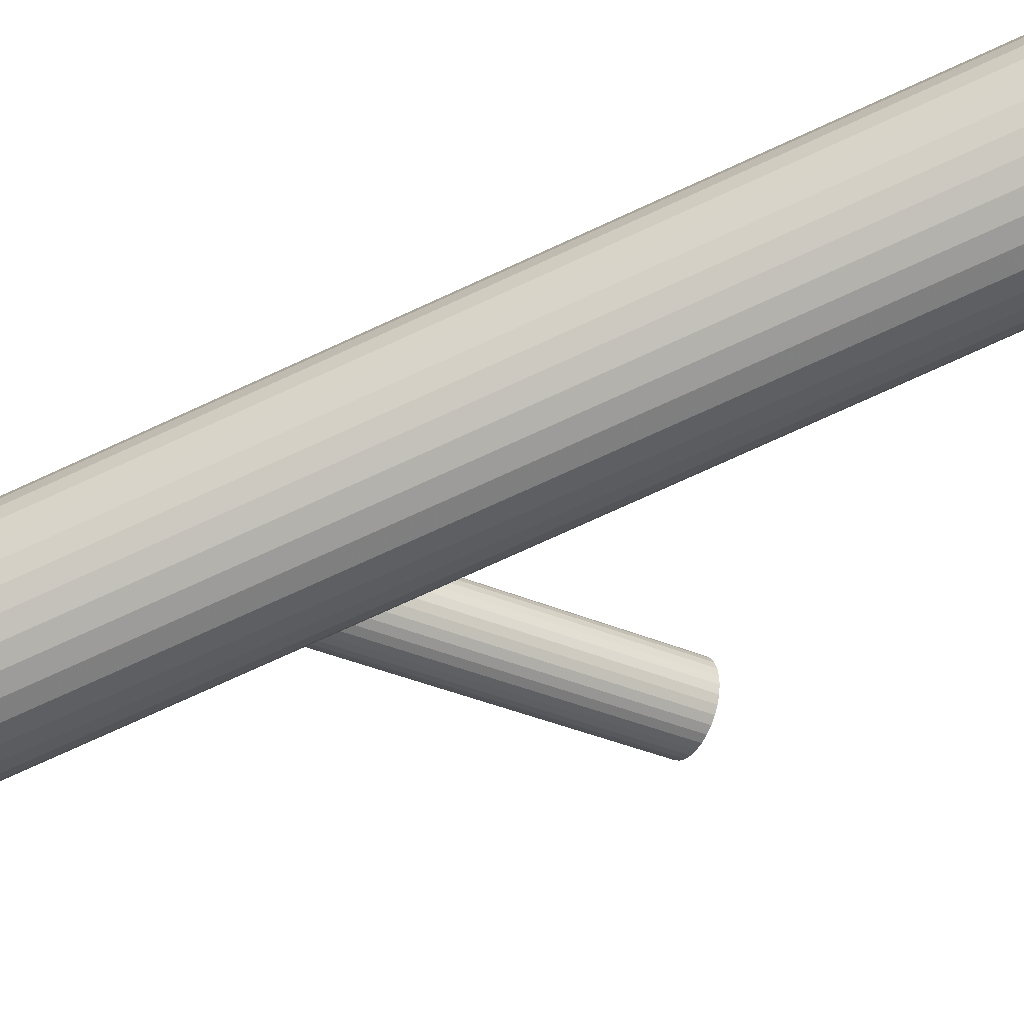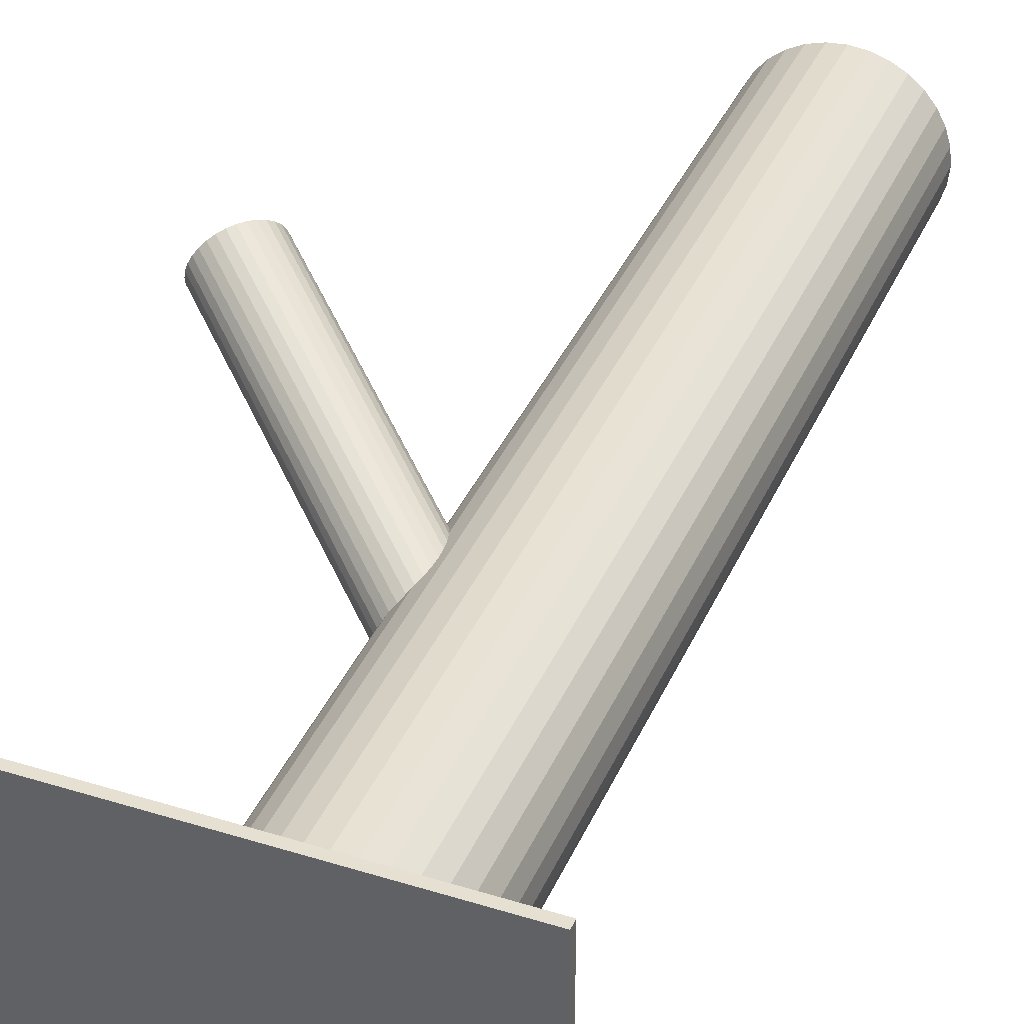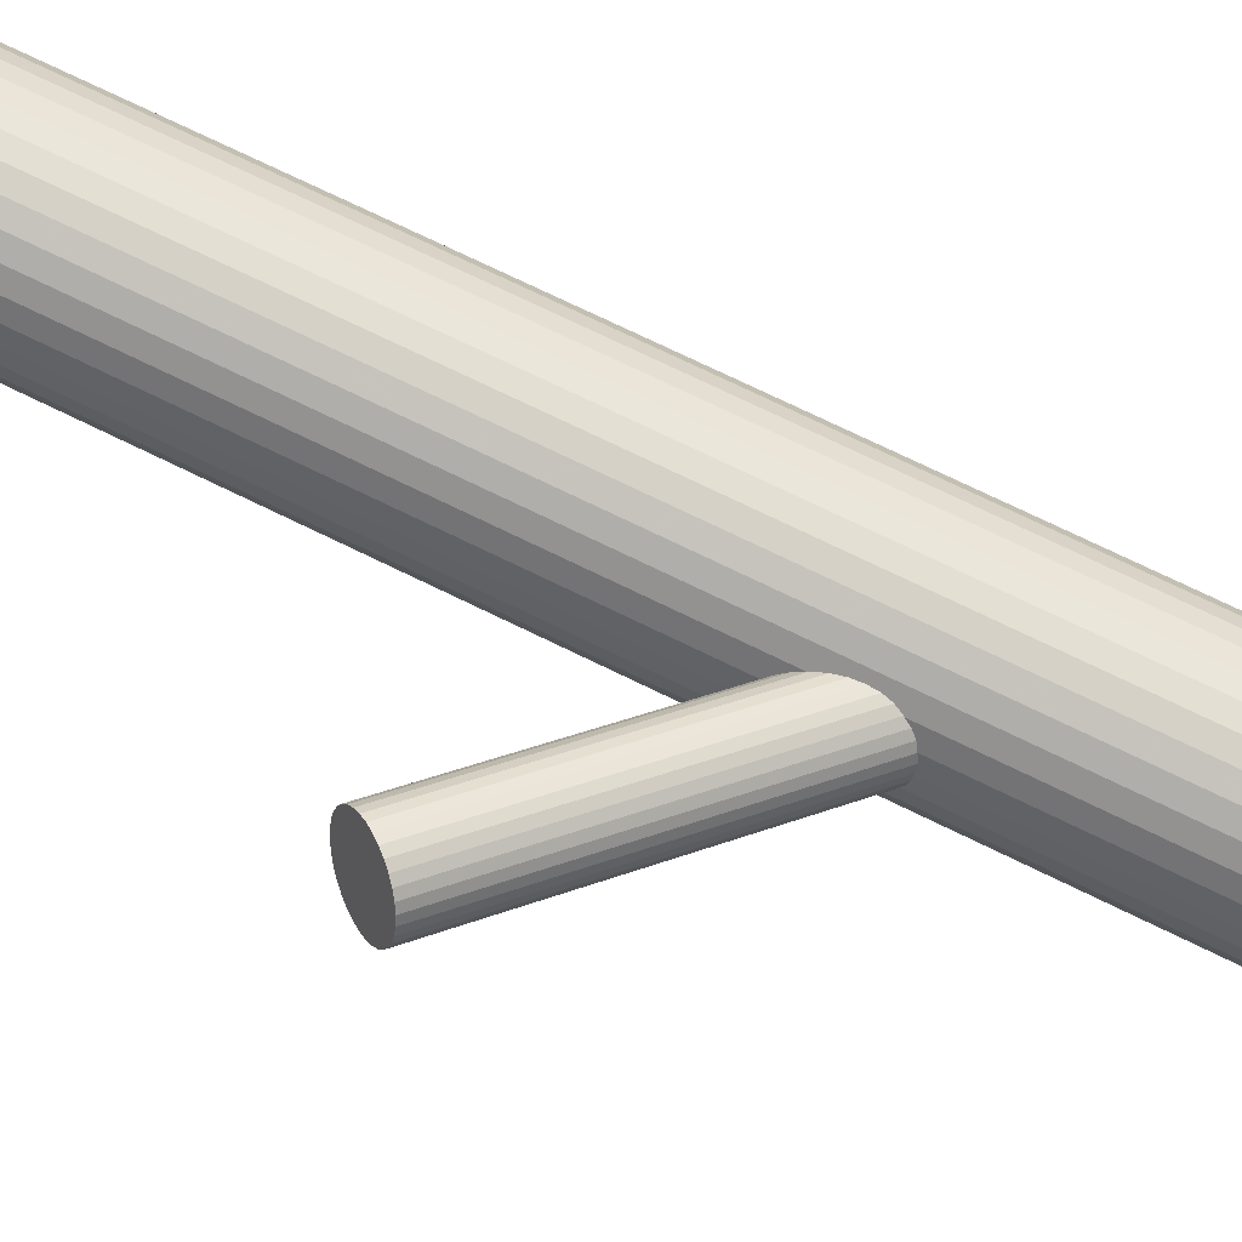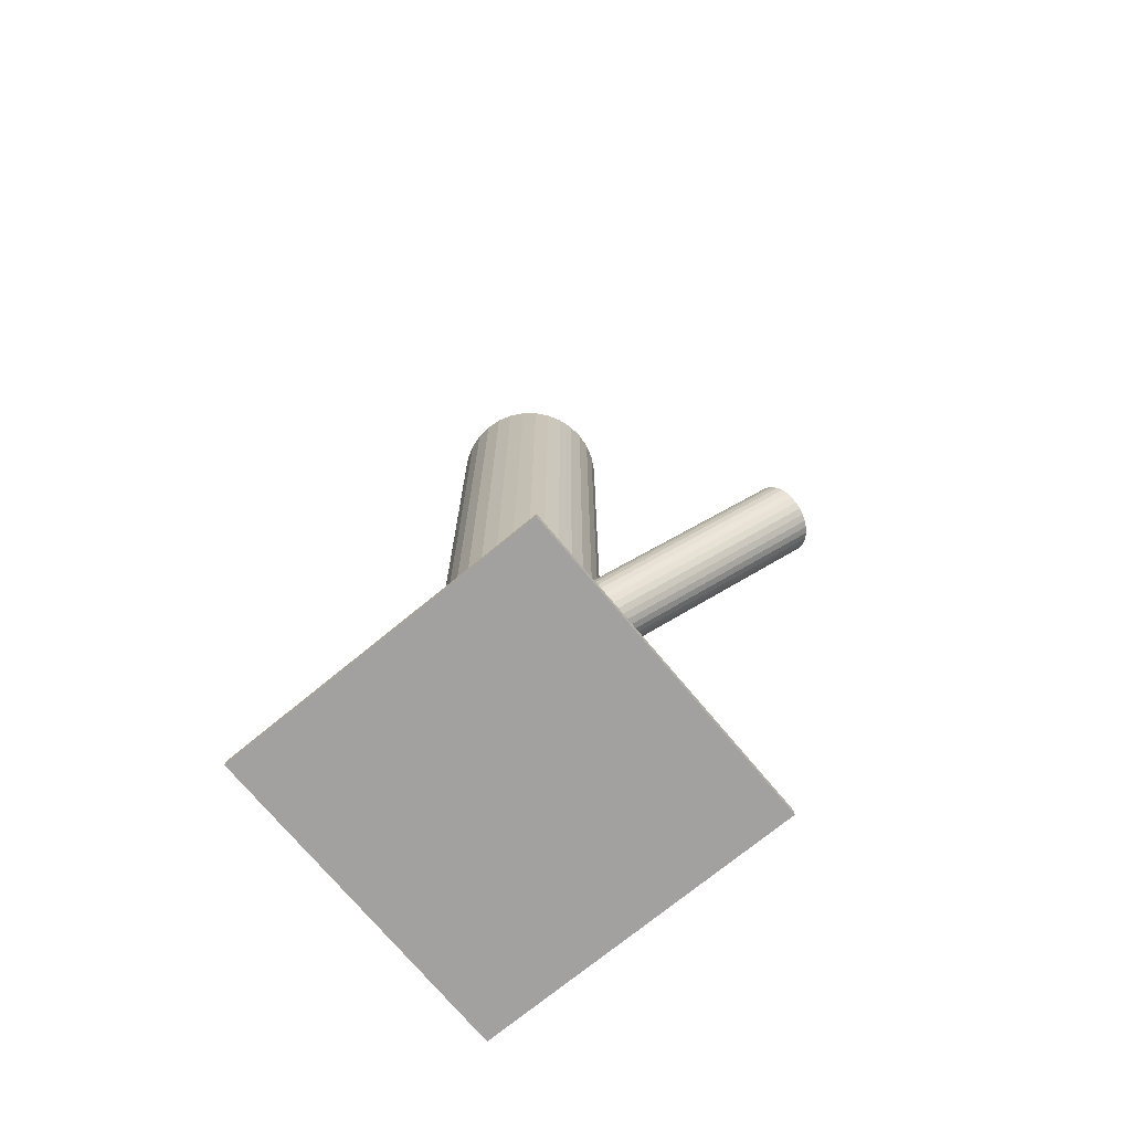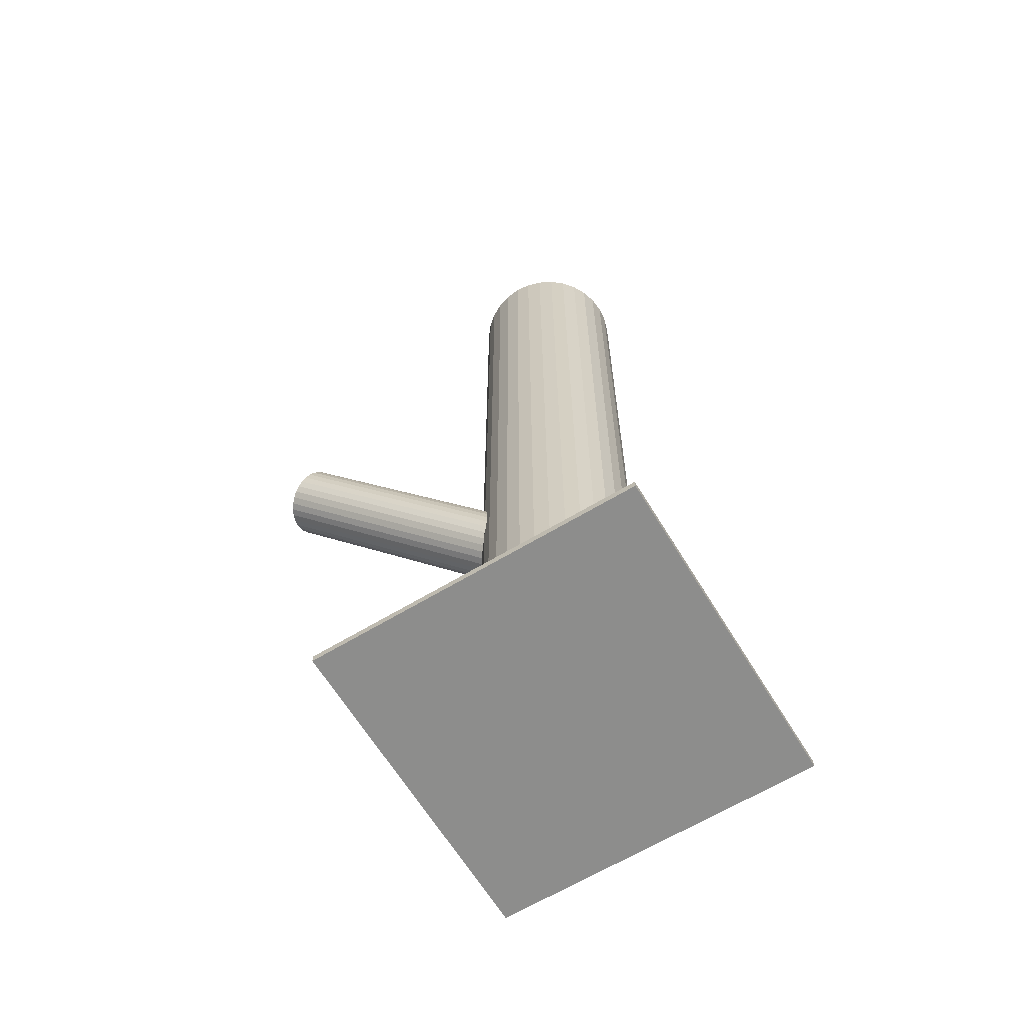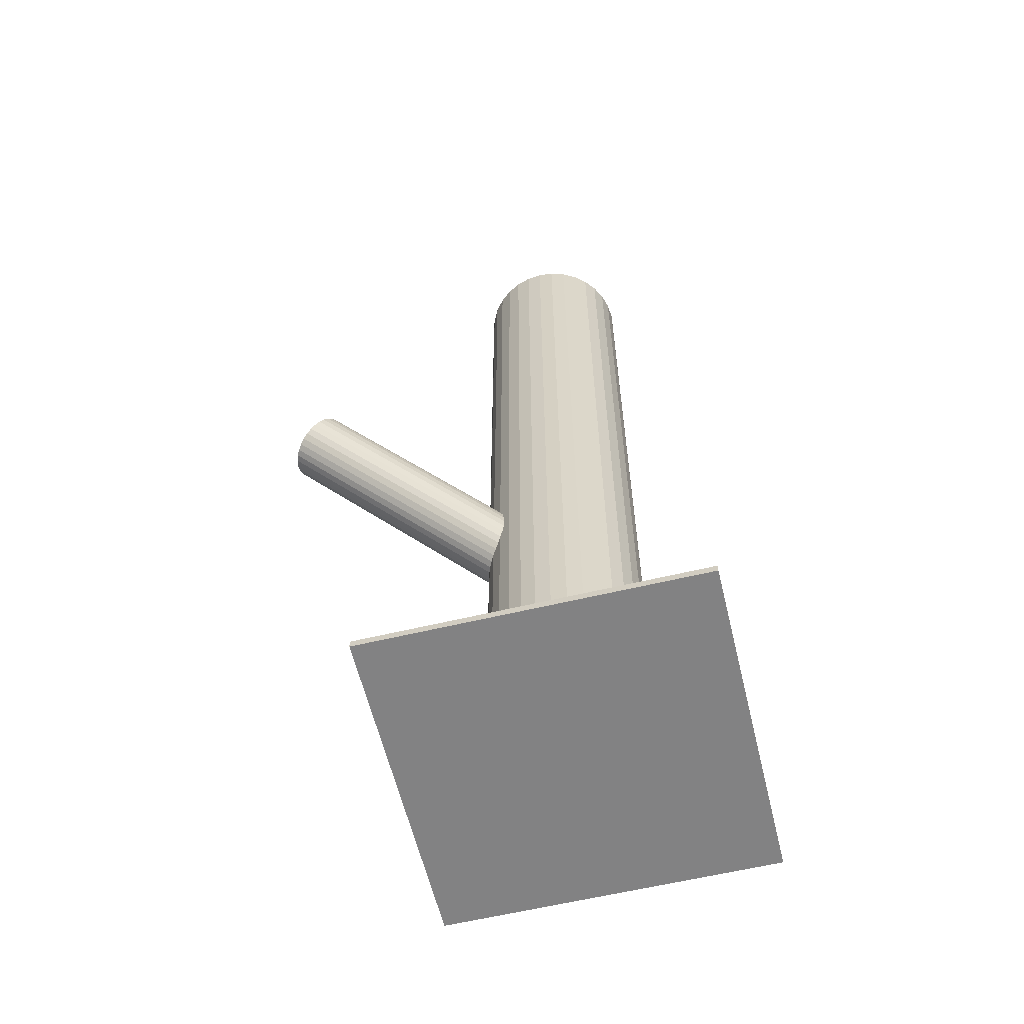
<metadata>
{"format":"obj","ext":"obj","renderer":"f3d","projection":"perspective","resolution":1024,"background":"white","views":[{"elev":-74.9,"azim":-65.4,"up":"+Y"},{"elev":37.6,"azim":-158.2,"up":"+Y"},{"elev":72.8,"azim":116.1,"up":"+Y"},{"elev":-72.2,"azim":39.6,"up":"+Z"},{"elev":-64.4,"azim":-148.7,"up":"+Z"},{"elev":-60.8,"azim":-166.3,"up":"+Z"}]}
</metadata>
<code>
v -0.03599 0.002641 -0.2224
v -0.06537 0.03471 -0.2053
v 0.01721 0.03186 -0.5
v 0.01721 0.03186 0.5
v 0.01721 -0.03186 -0.5
v 0.01721 -0.03186 0.5
v 0.1936 0.1517 0.03392
v 0.218 0.1384 0.01307
v 0.1902 0.09526 0.06594
v 0.2041 0.1168 0.0395
v 0.2146 0.08197 0.04509
v -0.03552 -0.02279 -0.2103
v -0.07759 -0.01578 -0.1663
v -0.1289 -0.04625 -0.5
v -0.1289 -0.04625 0.5
v -0.1289 0.04625 -0.5
v -0.1289 0.04625 0.5
v -0.07847 0.0312 -0.1888
v -0.23 0.1703 -0.5
v -0.23 0.1703 -0.4917
v -0.23 -0.1703 -0.5
v -0.23 -0.1703 -0.4917
v -0.09156 -0.07692 -0.5
v -0.09156 -0.07692 0.5
v -0.09156 0.07692 -0.5
v -0.09156 0.07692 0.5
v 0.219 0.08315 0.0395
v 0.2086 0.1473 0.01927
v 0.2294 0.1126 0.01307
v -0.1414 -0.01624 -0.5
v -0.1414 -0.01624 0.5
v -0.1414 0.01624 -0.5
v -0.1414 0.01624 0.5
v -0.01345 0.06922 -0.5
v -0.01345 0.06922 0.5
v -0.01345 -0.06922 -0.5
v -0.01345 -0.06922 0.5
v 0.2253 0.1262 0.01089
v -0.06905 -0.02652 -0.1706
v -0.05908 -0.03322 -0.1785
v -0.03378 -0.0109 -0.2182
v 0.1822 0.1444 0.05045
v -0.03781 -0.02752 -0.2053
v 0.1782 0.1277 0.0633
v 0.2035 0.1501 0.02361
v 0.2135 0.1434 0.01571
v -0.08091 -0.009392 -0.1657
v -0.143 0 -0.5
v -0.143 0 0.5
v -0.085 0.004212 -0.1679
v -0.07462 0.03368 -0.1944
v -0.06415 -0.03046 -0.1741
v -0.0008337 -0.05887 -0.5
v -0.0008337 -0.05887 0.5
v -0.0008337 0.05887 -0.5
v -0.0008337 0.05887 0.5
v 0.2229 0.08563 0.03392
v 0.222 0.1326 0.01144
v 0.1799 0.1396 0.0554
v -0.0597 0 -0.5
v -0.0597 0 -0.1944
v -0.0597 0 0.5
v -0.0597 0.08325 -0.5
v -0.0597 0.08325 0.5
v -0.0597 -0.08325 -0.5
v -0.0597 -0.08325 0.5
v -0.04582 0.02157 -0.2208
v -0.07019 0.03486 -0.1999
v -0.07359 -0.02157 -0.1679
v -0.04921 -0.03486 -0.1888
v 0.1804 0.1142 0.06757
v 0.2098 0.08212 0.05045
v 0.2297 0.09966 0.01927
v -0.1186 -0.05887 -0.5
v -0.1186 -0.05887 0.5
v -0.1186 0.05887 -0.5
v -0.1186 0.05887 0.5
v -0.05525 0.03046 -0.2146
v -0.04479 -0.03368 -0.1944
v -0.0344 -0.004212 -0.2208
v 0.02355 0 -0.5
v 0.02355 0 0.5
v -0.0385 0.009392 -0.223
v -0.0816 0.02752 -0.1834
v -0.08562 0.0109 -0.1706
v -0.06032 0.03322 -0.2103
v 0.1786 0.134 0.05974
v -0.05036 0.02652 -0.2182
v 0.2278 0.1195 0.01144
v -0.106 0.06922 -0.5
v -0.106 0.06922 0.5
v -0.106 -0.06922 -0.5
v -0.106 -0.06922 0.5
v 0.1985 0.1515 0.02855
v 0.02195 -0.01624 -0.5
v 0.02195 -0.01624 0.5
v 0.02195 0.01624 -0.5
v 0.02195 0.01624 0.5
v 0.2283 0.09404 0.02361
v -0.02784 -0.07692 -0.5
v -0.02784 -0.07692 0.5
v -0.02784 0.07692 -0.5
v -0.02784 0.07692 0.5
v 0.1862 0.101 0.06757
v 0.1106 0.1703 -0.5
v 0.1106 0.1703 -0.4917
v 0.1106 -0.1703 -0.5
v 0.1106 -0.1703 -0.4917
v -0.04094 -0.0312 -0.1999
v 0.00952 -0.04625 -0.5
v 0.00952 -0.04625 0.5
v 0.00952 0.04625 -0.5
v 0.00952 0.04625 0.5
v 0.1853 0.148 0.04509
v -0.04181 0.01578 -0.2224
v -0.08389 0.02279 -0.1785
v -0.1366 0.03186 -0.5
v -0.1366 0.03186 0.5
v -0.1366 -0.03186 -0.5
v -0.1366 -0.03186 0.5
v -0.05404 -0.03471 -0.1834
v -0.08341 -0.002641 -0.1663
v 0.1948 0.09031 0.0633
v -0.03416 -0.01717 -0.2146
v -0.07595 0.08165 -0.5
v -0.07595 0.08165 0.5
v -0.07595 -0.08165 -0.5
v -0.07595 -0.08165 0.5
v 0.2047 0.08361 0.0554
v 0.23 0.1059 0.01571
v 0.226 0.08931 0.02855
v 0.1829 0.1074 0.06812
v 0.1788 0.121 0.06594
v 0.1892 0.1505 0.0395
v 0.1997 0.08637 0.05974
v -0.08525 0.01717 -0.1741
v -0.04346 0.08165 -0.5
v -0.04346 0.08165 0.5
v -0.04346 -0.08165 -0.5
v -0.04346 -0.08165 0.5
f 81 60 97
f 81 97 82
f 82 97 98
f 82 98 62
f 97 60 3
f 97 3 98
f 98 3 4
f 98 4 62
f 3 60 112
f 3 112 4
f 4 112 113
f 4 113 62
f 112 60 55
f 112 55 113
f 113 55 56
f 113 56 62
f 55 60 34
f 55 34 56
f 56 34 35
f 56 35 62
f 34 60 102
f 34 102 35
f 35 102 103
f 35 103 62
f 102 60 137
f 102 137 103
f 103 137 138
f 103 138 62
f 137 60 63
f 137 63 138
f 138 63 64
f 138 64 62
f 63 60 125
f 63 125 64
f 64 125 126
f 64 126 62
f 125 60 25
f 125 25 126
f 126 25 26
f 126 26 62
f 25 60 90
f 25 90 26
f 26 90 91
f 26 91 62
f 90 60 76
f 90 76 91
f 91 76 77
f 91 77 62
f 76 60 16
f 76 16 77
f 77 16 17
f 77 17 62
f 16 60 117
f 16 117 17
f 17 117 118
f 17 118 62
f 117 60 32
f 117 32 118
f 118 32 33
f 118 33 62
f 32 60 48
f 32 48 33
f 33 48 49
f 33 49 62
f 48 60 30
f 48 30 49
f 49 30 31
f 49 31 62
f 30 60 119
f 30 119 31
f 31 119 120
f 31 120 62
f 119 60 14
f 119 14 120
f 120 14 15
f 120 15 62
f 14 60 74
f 14 74 15
f 15 74 75
f 15 75 62
f 74 60 92
f 74 92 75
f 75 92 93
f 75 93 62
f 92 60 23
f 92 23 93
f 93 23 24
f 93 24 62
f 23 60 127
f 23 127 24
f 24 127 128
f 24 128 62
f 127 60 65
f 127 65 128
f 128 65 66
f 128 66 62
f 65 60 139
f 65 139 66
f 66 139 140
f 66 140 62
f 139 60 100
f 139 100 140
f 140 100 101
f 140 101 62
f 100 60 36
f 100 36 101
f 101 36 37
f 101 37 62
f 36 60 53
f 36 53 37
f 37 53 54
f 37 54 62
f 53 60 110
f 53 110 54
f 54 110 111
f 54 111 62
f 110 60 5
f 110 5 111
f 111 5 6
f 111 6 62
f 5 60 95
f 5 95 6
f 6 95 96
f 6 96 62
f 95 60 81
f 95 81 96
f 96 81 82
f 96 82 62
f 51 61 18
f 51 18 134
f 134 18 114
f 134 114 10
f 18 61 84
f 18 84 114
f 114 84 42
f 114 42 10
f 84 61 116
f 84 116 42
f 42 116 59
f 42 59 10
f 116 61 136
f 116 136 59
f 59 136 87
f 59 87 10
f 136 61 85
f 136 85 87
f 87 85 44
f 87 44 10
f 85 61 50
f 85 50 44
f 44 50 133
f 44 133 10
f 50 61 122
f 50 122 133
f 133 122 71
f 133 71 10
f 122 61 47
f 122 47 71
f 71 47 132
f 71 132 10
f 47 61 13
f 47 13 132
f 132 13 104
f 132 104 10
f 13 61 69
f 13 69 104
f 104 69 9
f 104 9 10
f 69 61 39
f 69 39 9
f 9 39 123
f 9 123 10
f 39 61 52
f 39 52 123
f 123 52 135
f 123 135 10
f 52 61 40
f 52 40 135
f 135 40 129
f 135 129 10
f 40 61 121
f 40 121 129
f 129 121 72
f 129 72 10
f 121 61 70
f 121 70 72
f 72 70 11
f 72 11 10
f 70 61 79
f 70 79 11
f 11 79 27
f 11 27 10
f 79 61 109
f 79 109 27
f 27 109 57
f 27 57 10
f 109 61 43
f 109 43 57
f 57 43 131
f 57 131 10
f 43 61 12
f 43 12 131
f 131 12 99
f 131 99 10
f 12 61 124
f 12 124 99
f 99 124 73
f 99 73 10
f 124 61 41
f 124 41 73
f 73 41 130
f 73 130 10
f 41 61 80
f 41 80 130
f 130 80 29
f 130 29 10
f 80 61 1
f 80 1 29
f 29 1 89
f 29 89 10
f 1 61 83
f 1 83 89
f 89 83 38
f 89 38 10
f 83 61 115
f 83 115 38
f 38 115 58
f 38 58 10
f 115 61 67
f 115 67 58
f 58 67 8
f 58 8 10
f 67 61 88
f 67 88 8
f 8 88 46
f 8 46 10
f 88 61 78
f 88 78 46
f 46 78 28
f 46 28 10
f 78 61 86
f 78 86 28
f 28 86 45
f 28 45 10
f 86 61 2
f 86 2 45
f 45 2 94
f 45 94 10
f 2 61 68
f 2 68 94
f 94 68 7
f 94 7 10
f 68 61 51
f 68 51 7
f 7 51 134
f 7 134 10
f 22 20 21
f 107 22 21
f 21 20 19
f 19 107 21
f 22 106 20
f 108 22 107
f 108 106 22
f 20 106 19
f 105 107 19
f 19 106 105
f 105 108 107
f 106 108 105

</code>
